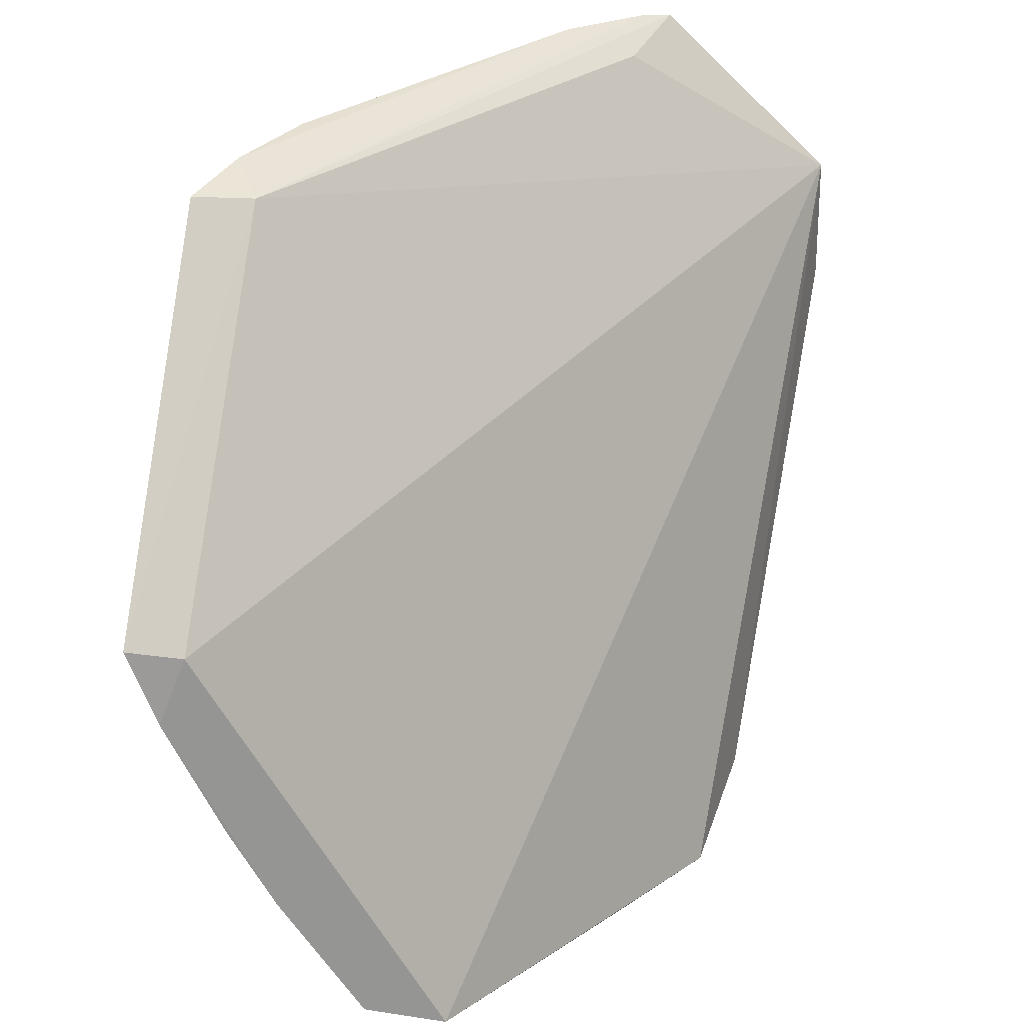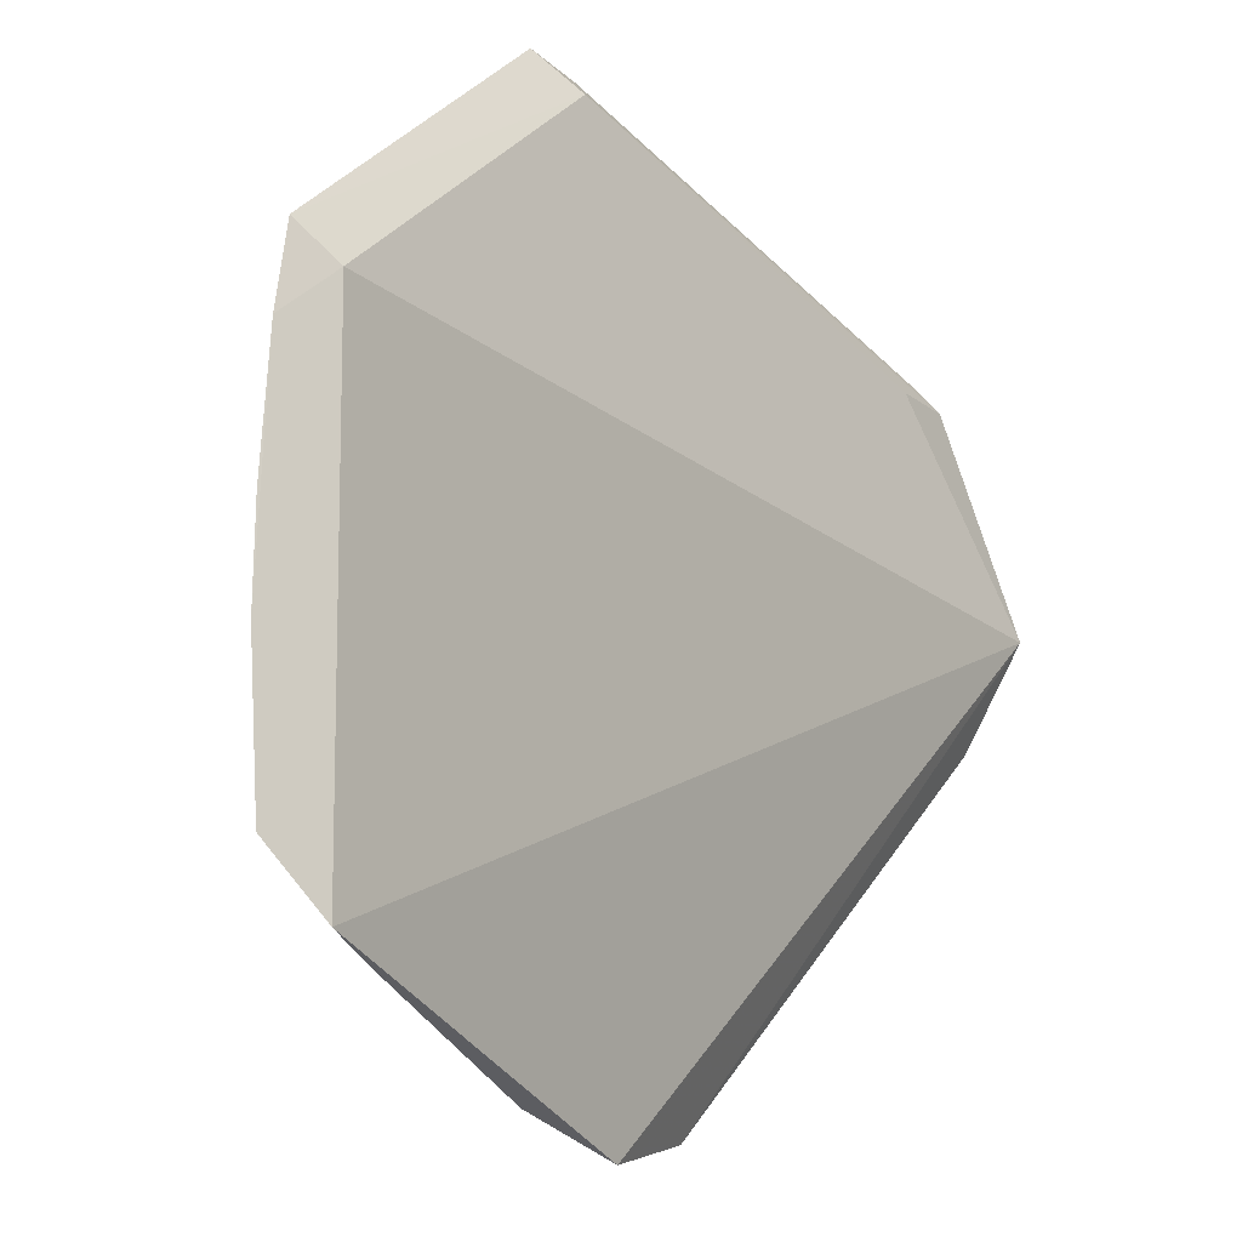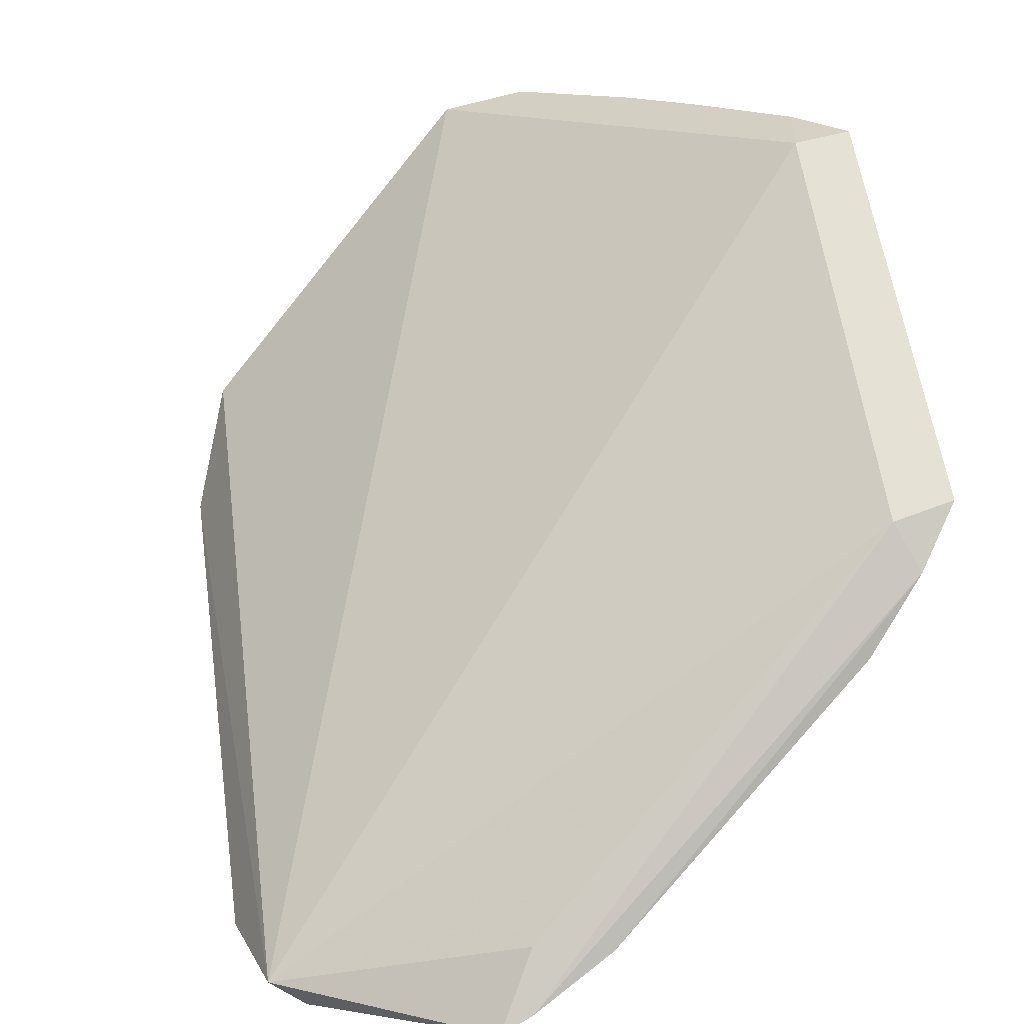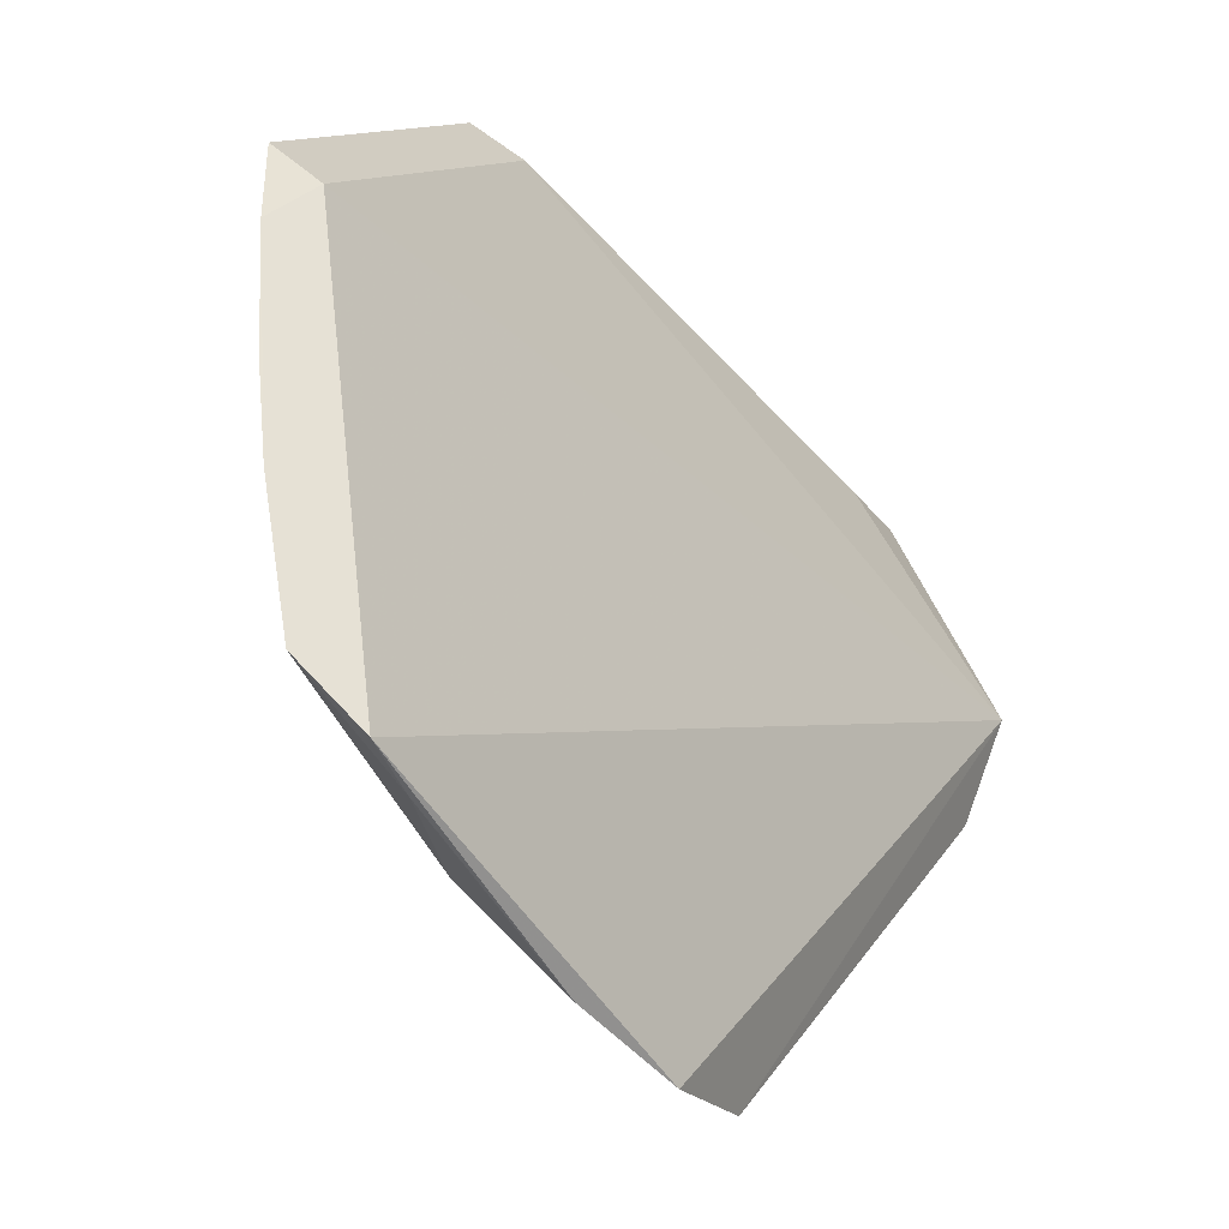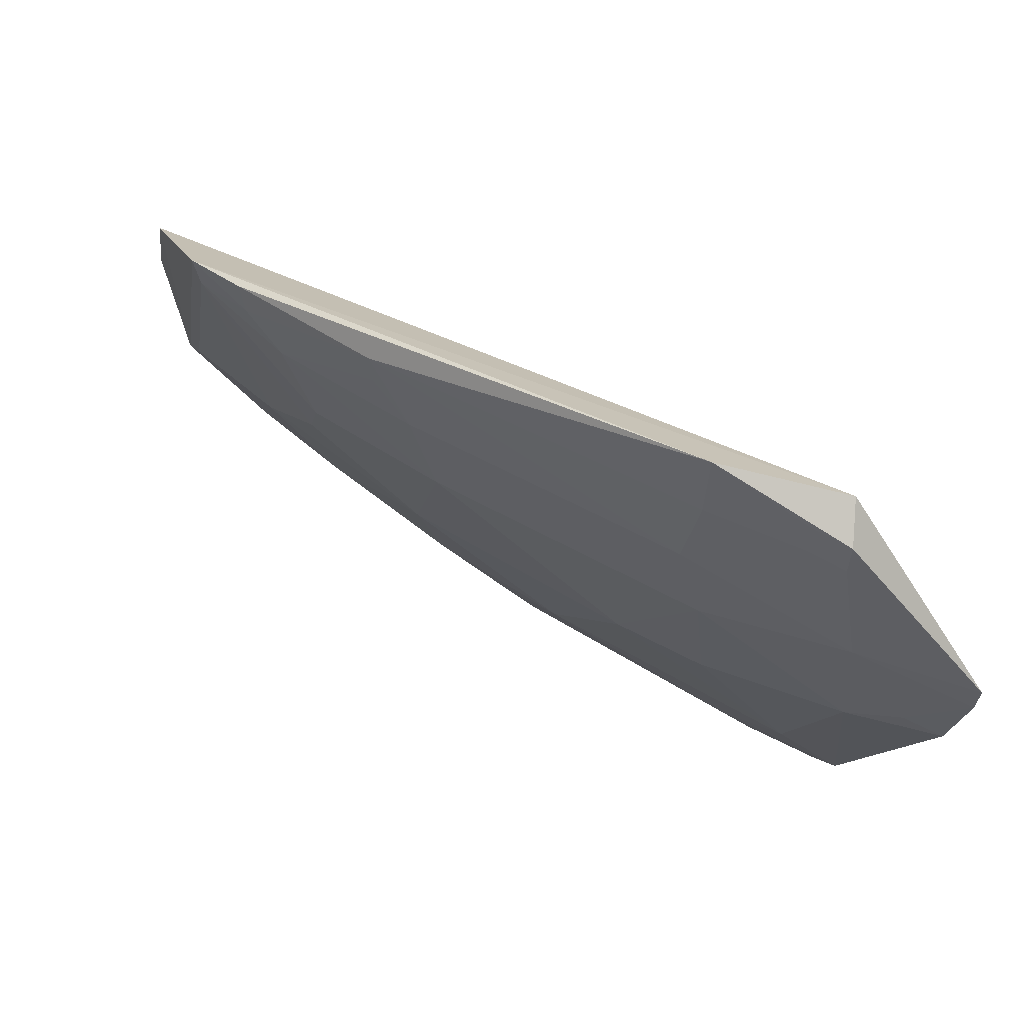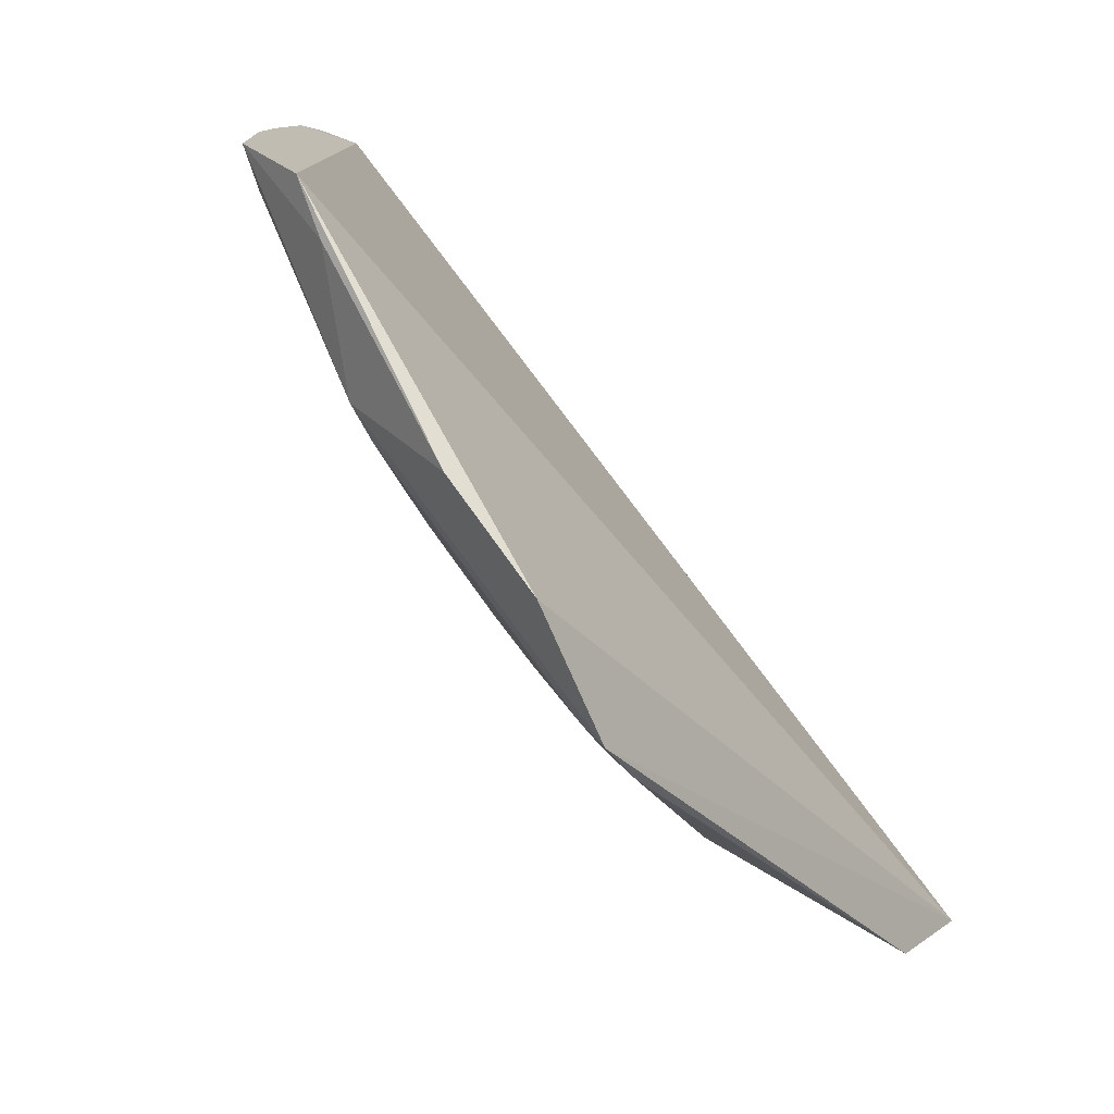
<metadata>
{"format":"obj","ext":"obj","renderer":"f3d","projection":"perspective","resolution":1024,"background":"white","views":[{"elev":33.0,"azim":-177.0,"up":"+Z"},{"elev":79.5,"azim":-152.2,"up":"+Y"},{"elev":14.5,"azim":-19.3,"up":"+Y"},{"elev":60.6,"azim":-158.8,"up":"+Y"},{"elev":-56.5,"azim":-102.8,"up":"+Y"},{"elev":12.0,"azim":-150.6,"up":"+Y"}]}
</metadata>
<code>
v 0.07312 -0.04263 0.08069
v 0.07082 -0.04662 0.0814
v 0.05849 -0.04019 0.04445
v 0.04119 -0.04378 0.03027
v 0.03403 -0.0717 0.07017
v 0.07183 -0.02388 0.0609
v 0.06671 -0.04057 0.06032
v 0.04501 -0.07192 0.08098
v 0.06228 -0.02239 0.03566
v 0.06948 -0.04377 0.08012
v 0.05739 -0.02369 0.03355
v 0.06968 -0.04596 0.07641
v 0.07513 -0.02318 0.06178
v 0.05614 -0.05589 0.06317
v 0.05409 -0.03539 0.03326
v 0.0665 -0.02475 0.0444
v 0.04739 -0.06722 0.07988
v 0.04691 -0.0708 0.08133
v 0.07369 -0.02803 0.06237
v 0.07333 -0.02263 0.05707
v 0.06161 -0.04822 0.06047
v 0.0641 -0.0536 0.07649
v 0.04292 -0.05315 0.03902
v 0.05548 -0.027 0.0329
v 0.06119 -0.02985 0.03901
v 0.04319 -0.06645 0.06317
v 0.06956 -0.03538 0.06025
v 0.06718 -0.02228 0.04401
v 0.06922 -0.02475 0.04965
v 0.07196 -0.02736 0.05766
v 0.06134 -0.04293 0.05254
v 0.06705 -0.04842 0.07374
v 0.05384 -0.064 0.07644
v 0.05601 -0.04791 0.04992
v 0.03871 -0.05169 0.03279
v 0.04664 -0.03795 0.03047
v 0.05847 -0.03495 0.03917
v 0.06158 -0.02485 0.03609
v 0.04588 -0.06907 0.07394
v 0.04829 -0.05571 0.04977
v 0.03391 -0.07126 0.06217
v 0.06989 -0.02238 0.04941
v 0.06402 -0.04289 0.05776
v 0.06756 -0.05147 0.08152
v 0.05621 -0.05848 0.0685
v 0.05072 -0.04796 0.04193
v 0.05326 -0.04269 0.03929
v 0.05133 -0.06692 0.07903
v 0.04848 -0.06394 0.06584
v 0.0385 -0.05948 0.04383
v 0.03633 -0.07332 0.07053
v 0.06708 -0.05106 0.07914
v 0.05178 -0.06743 0.08159
v 0.04057 -0.05081 0.03355
v 0.04817 -0.05061 0.04194
v 0.05315 -0.03747 0.03394
v 0.04307 -0.05827 0.04711
v 0.03818 -0.06933 0.06294
v 0.03848 -0.0541 0.03577
v 0.03835 -0.07244 0.07091
v 0.04053 -0.05317 0.03649
v 0.04046 -0.05848 0.04443
v 0.03594 -0.07262 0.06813
v 0.03799 -0.07172 0.06856
f 10 6 5
f 10 2 1
f 11 4 5
f 11 5 6
f 11 6 9
f 12 7 1
f 12 1 2
f 13 10 1
f 13 6 10
f 17 10 5
f 17 5 8
f 17 8 10
f 18 10 8
f 18 2 10
f 19 13 1
f 20 9 6
f 20 6 13
f 22 14 21
f 24 11 9
f 24 9 15
f 27 19 1
f 27 1 7
f 27 25 16
f 28 16 9
f 28 9 20
f 29 16 28
f 29 27 16
f 30 20 13
f 30 13 19
f 30 29 20
f 30 19 27
f 30 27 29
f 31 27 7
f 31 3 25
f 31 25 27
f 32 21 7
f 32 7 12
f 32 22 21
f 34 21 14
f 34 31 21
f 34 3 31
f 35 4 15
f 35 5 4
f 36 24 15
f 36 15 4
f 36 4 11
f 36 11 24
f 37 25 3
f 37 15 25
f 38 25 15
f 38 15 9
f 38 9 16
f 38 16 25
f 39 18 8
f 40 34 14
f 41 5 35
f 42 29 28
f 42 28 20
f 42 20 29
f 43 31 7
f 43 7 21
f 43 21 31
f 44 33 22
f 45 14 22
f 45 22 33
f 47 37 3
f 47 3 34
f 47 34 46
f 48 18 39
f 49 39 26
f 49 48 39
f 49 33 48
f 49 45 33
f 49 40 14
f 49 14 45
f 51 8 5
f 51 5 41
f 52 32 12
f 52 12 2
f 52 2 44
f 52 44 22
f 52 22 32
f 53 44 2
f 53 2 18
f 53 18 48
f 53 48 33
f 53 33 44
f 54 47 46
f 54 35 15
f 55 40 23
f 55 54 46
f 55 23 54
f 55 46 34
f 55 34 40
f 56 15 37
f 56 37 47
f 56 54 15
f 56 47 54
f 57 49 26
f 57 40 49
f 57 26 50
f 57 23 40
f 58 50 26
f 58 41 50
f 59 50 41
f 59 41 35
f 60 39 8
f 60 8 51
f 60 26 39
f 61 54 23
f 61 35 54
f 61 59 35
f 61 50 59
f 62 57 50
f 62 23 57
f 62 61 23
f 62 50 61
f 63 60 51
f 63 51 41
f 64 58 26
f 64 26 60
f 64 60 63
f 64 63 41
f 64 41 58

</code>
